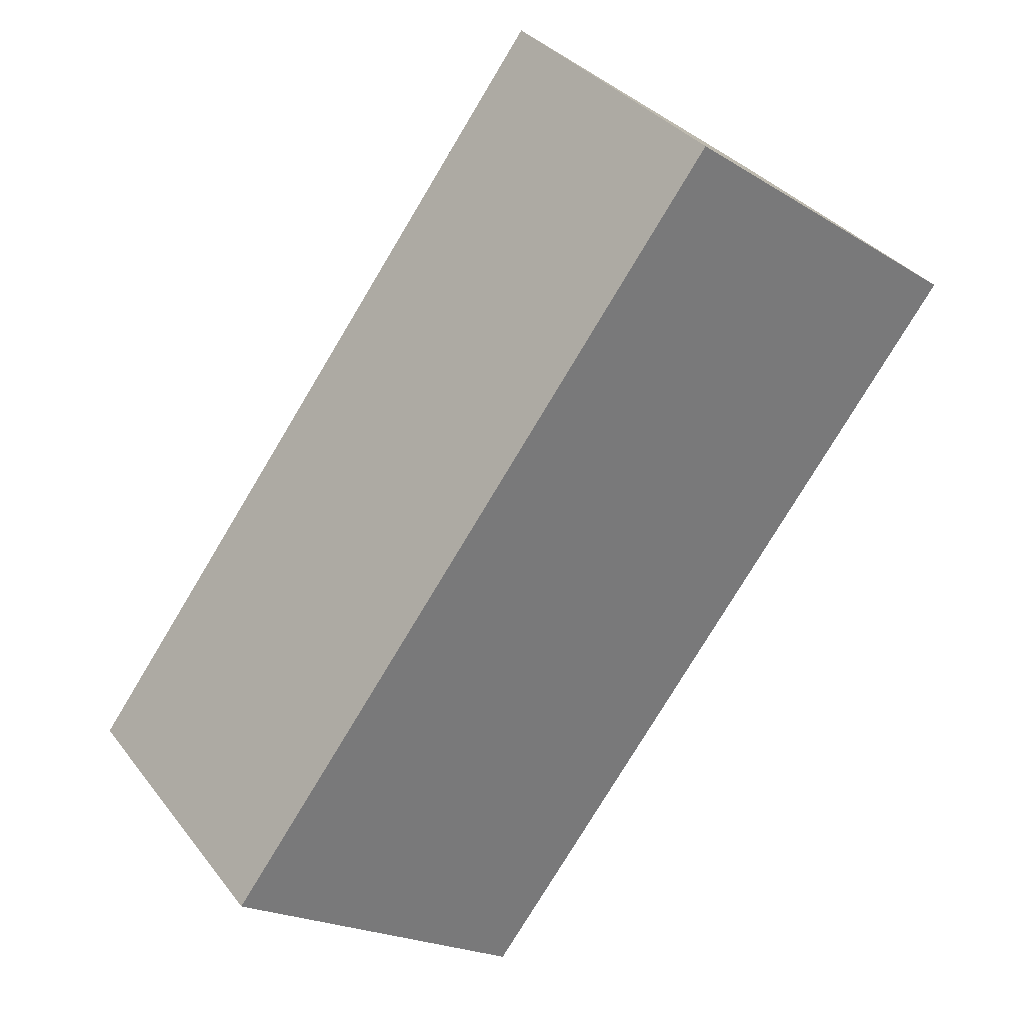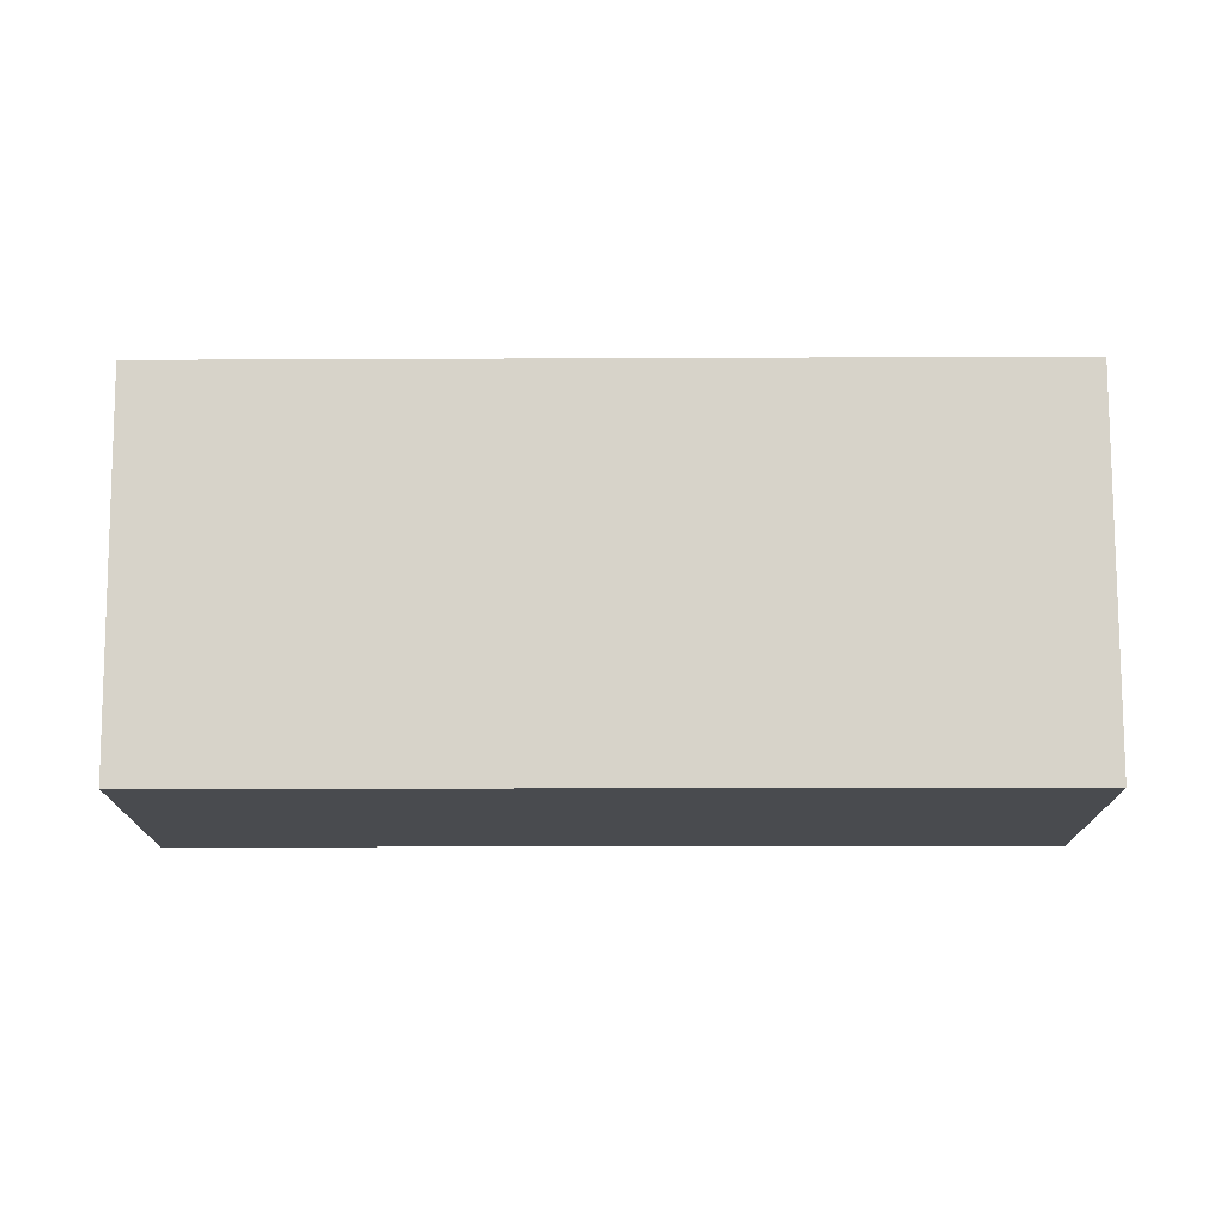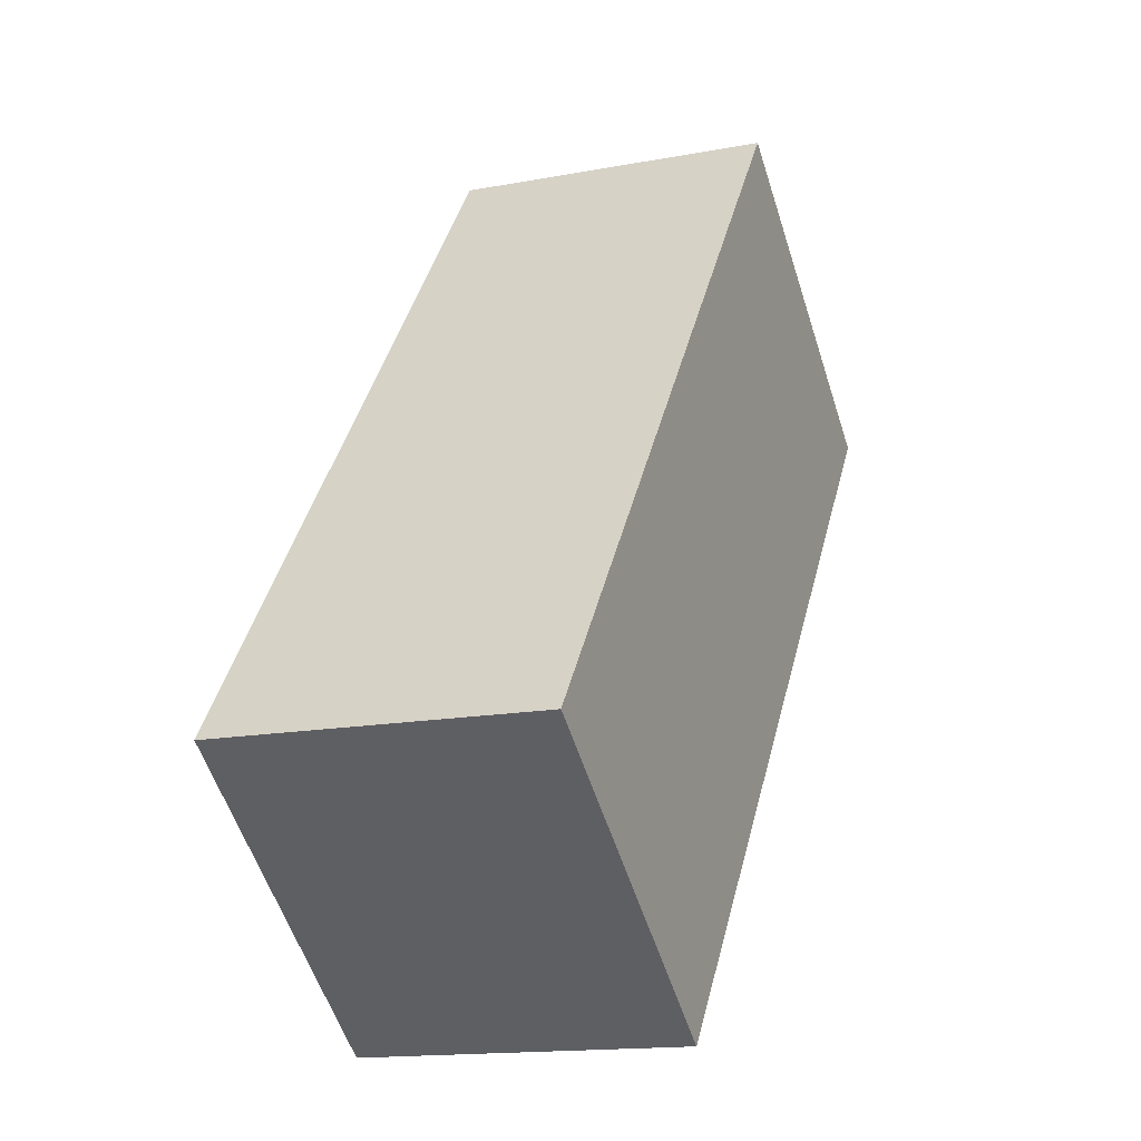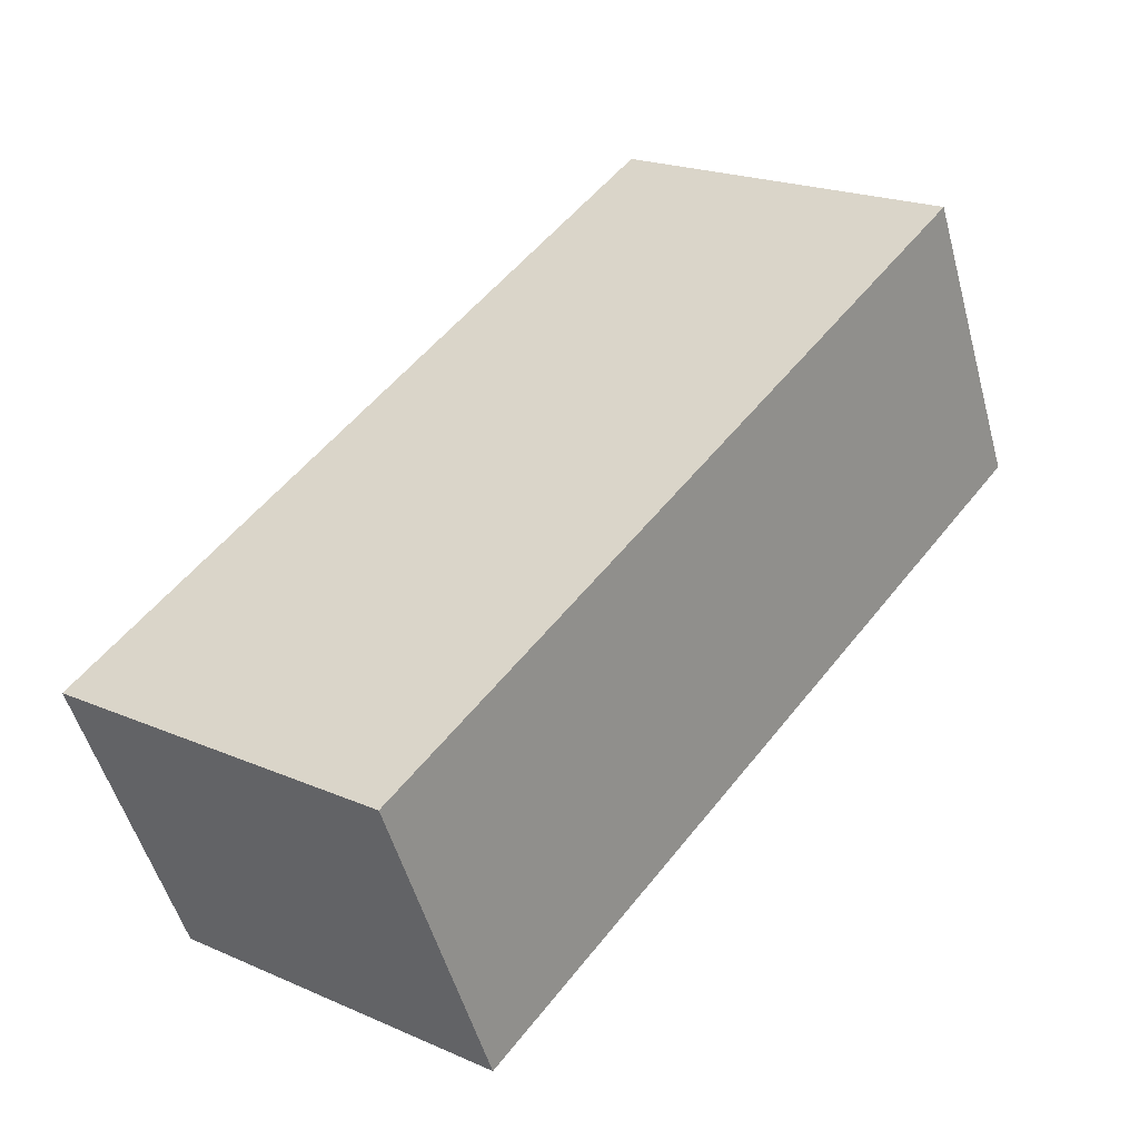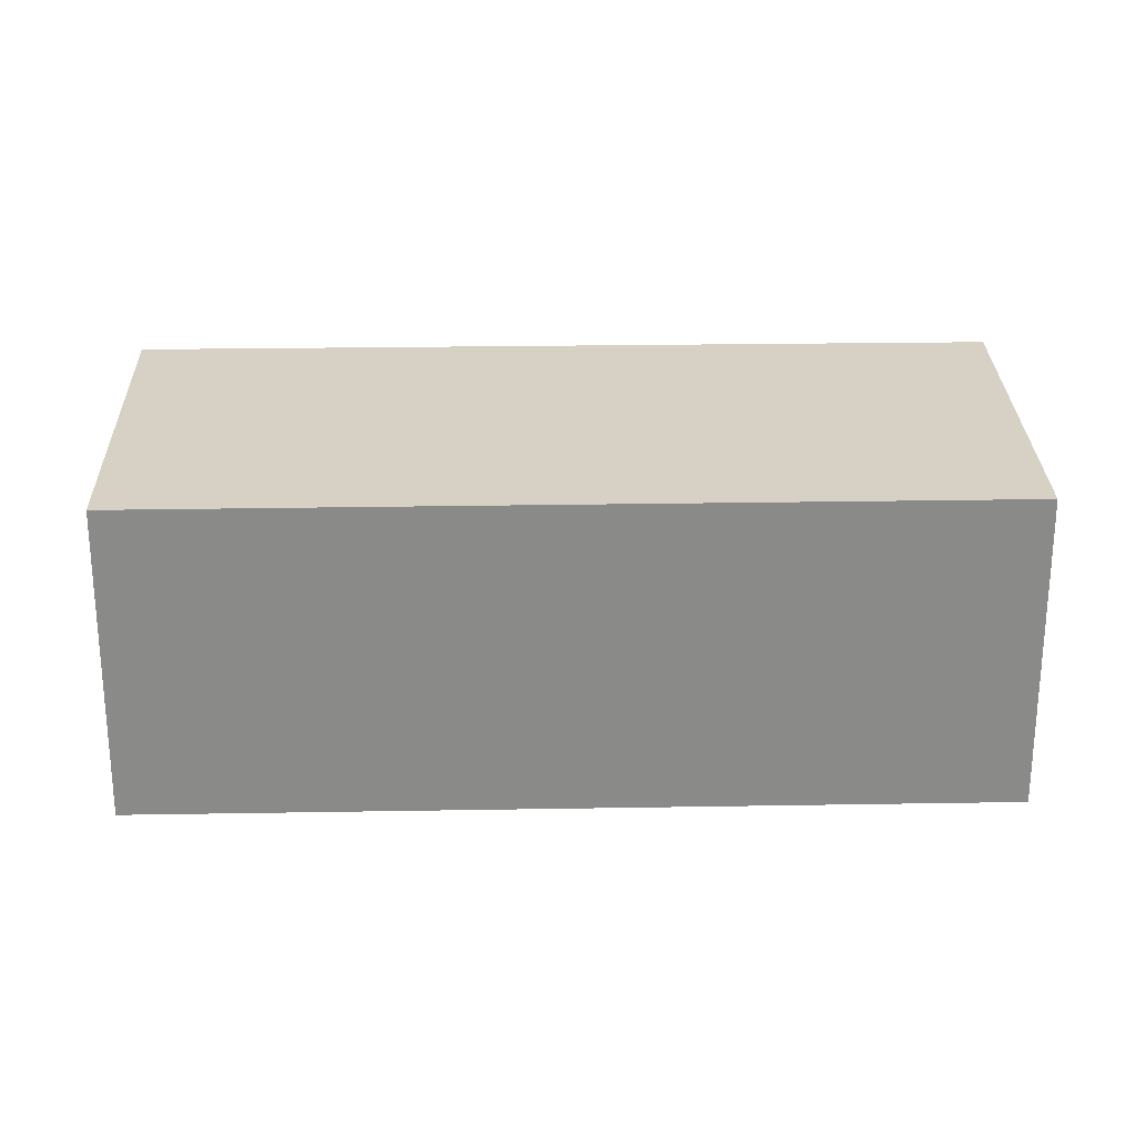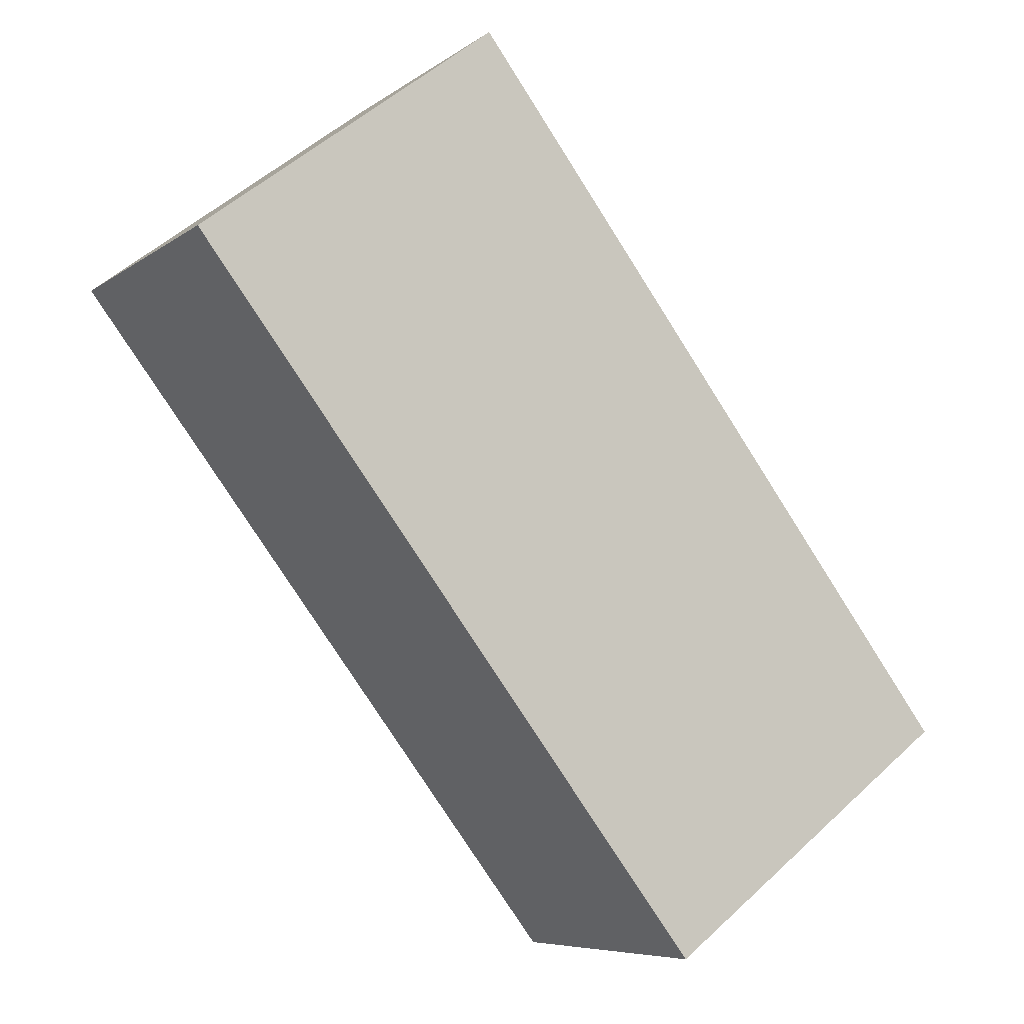
<metadata>
{"format":"obj","ext":"obj","renderer":"f3d","projection":"perspective","resolution":1024,"background":"white","views":[{"elev":34.3,"azim":148.1,"up":"+Z"},{"elev":76.2,"azim":-127.5,"up":"+Y"},{"elev":-15.2,"azim":112.0,"up":"+Z"},{"elev":-51.5,"azim":-164.8,"up":"+Z"},{"elev":26.8,"azim":51.2,"up":"+Y"},{"elev":-7.0,"azim":-27.9,"up":"+Z"}]}
</metadata>
<code>
v  0 7.071 4.33e-16
v  16.59 7.071 -11.46
v  11.65 7.071 -15.22
v  18.36 7.071 -10.12
v  6.734 7.071 5.162
v  18.36 6.198e-16 -10.12
v  11.65 9.317e-16 -15.22
v  16.59 7.02e-16 -11.46
v  0 0 0
v  6.734 -3.161e-16 5.162
g defaultobject
f 1 2 3
f 2 1 4
f 4 1 5
f 6 2 4
f 2 6 3
f 3 6 7
f 7 6 8
f 7 1 3
f 1 7 9
f 9 5 1
f 5 9 10
f 10 4 5
f 4 10 6
f 8 9 7
f 9 8 6
f 9 6 10

</code>
